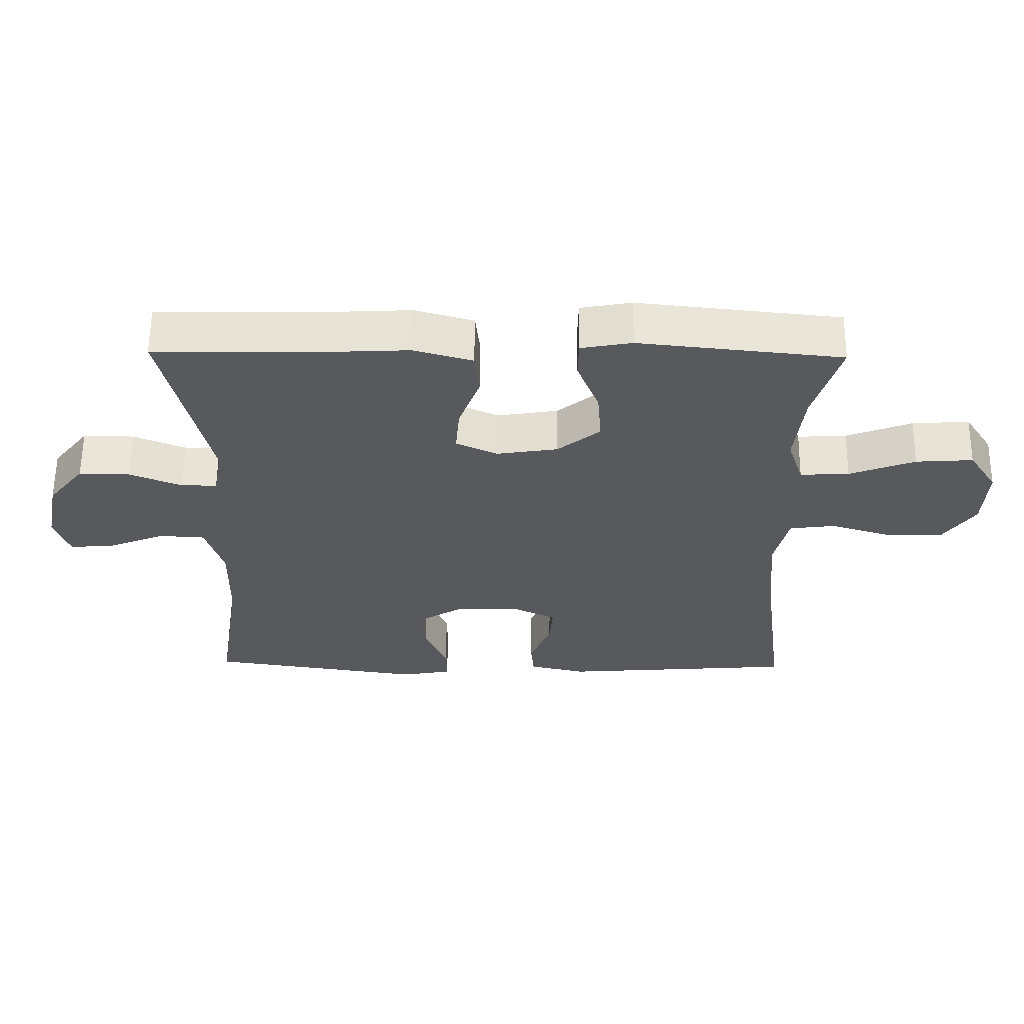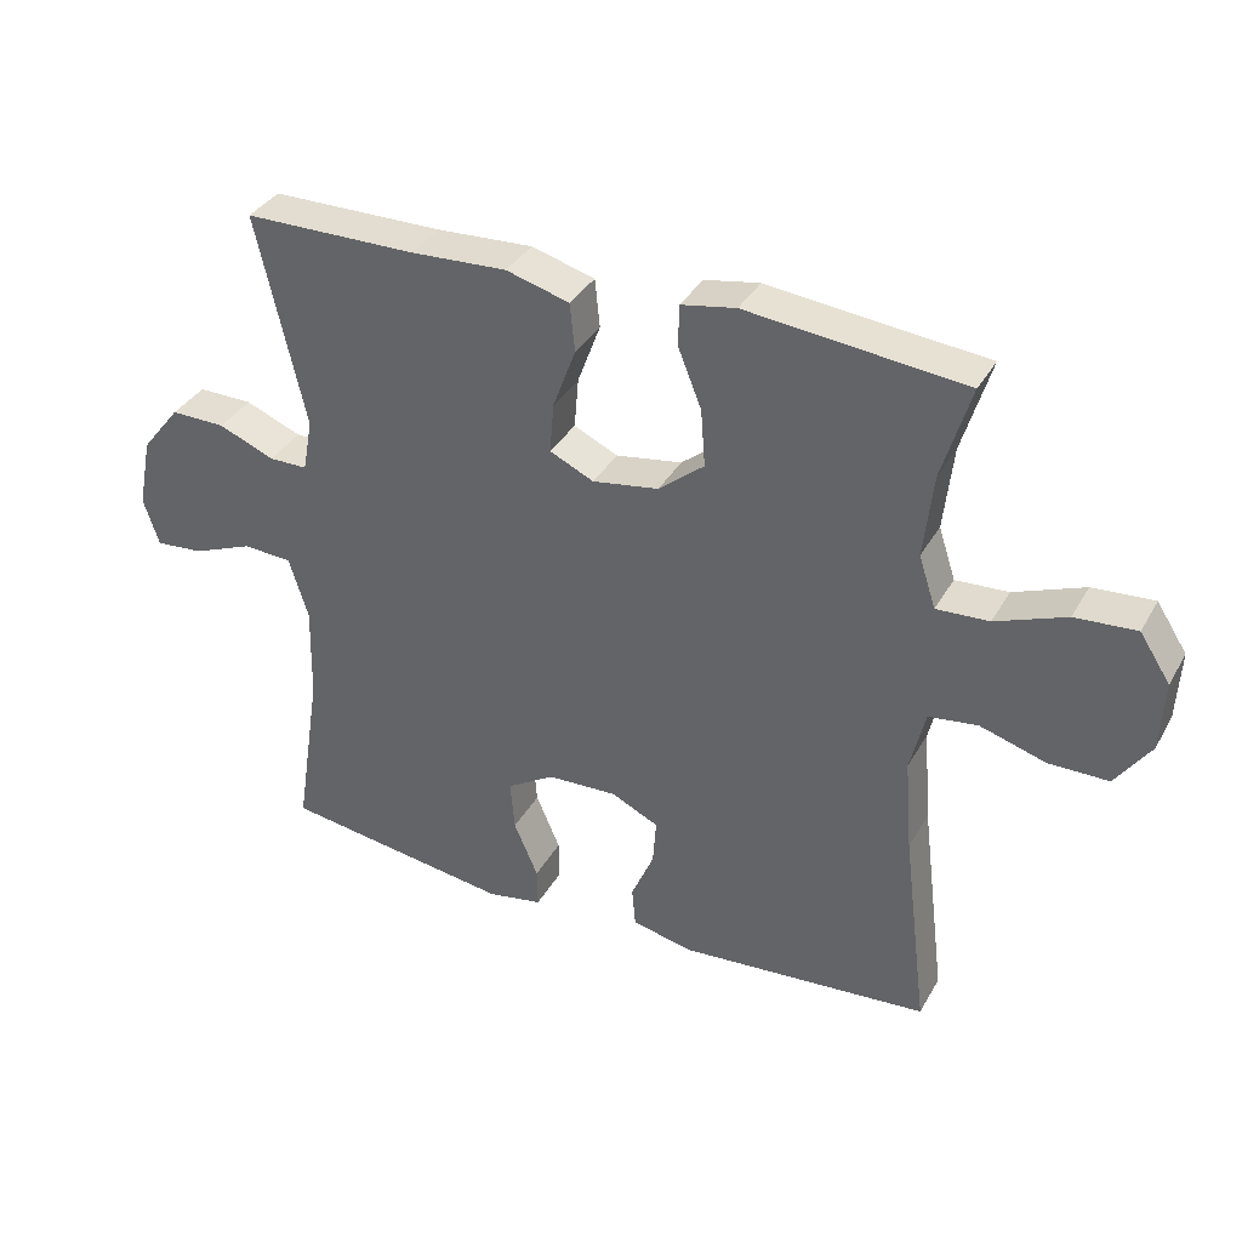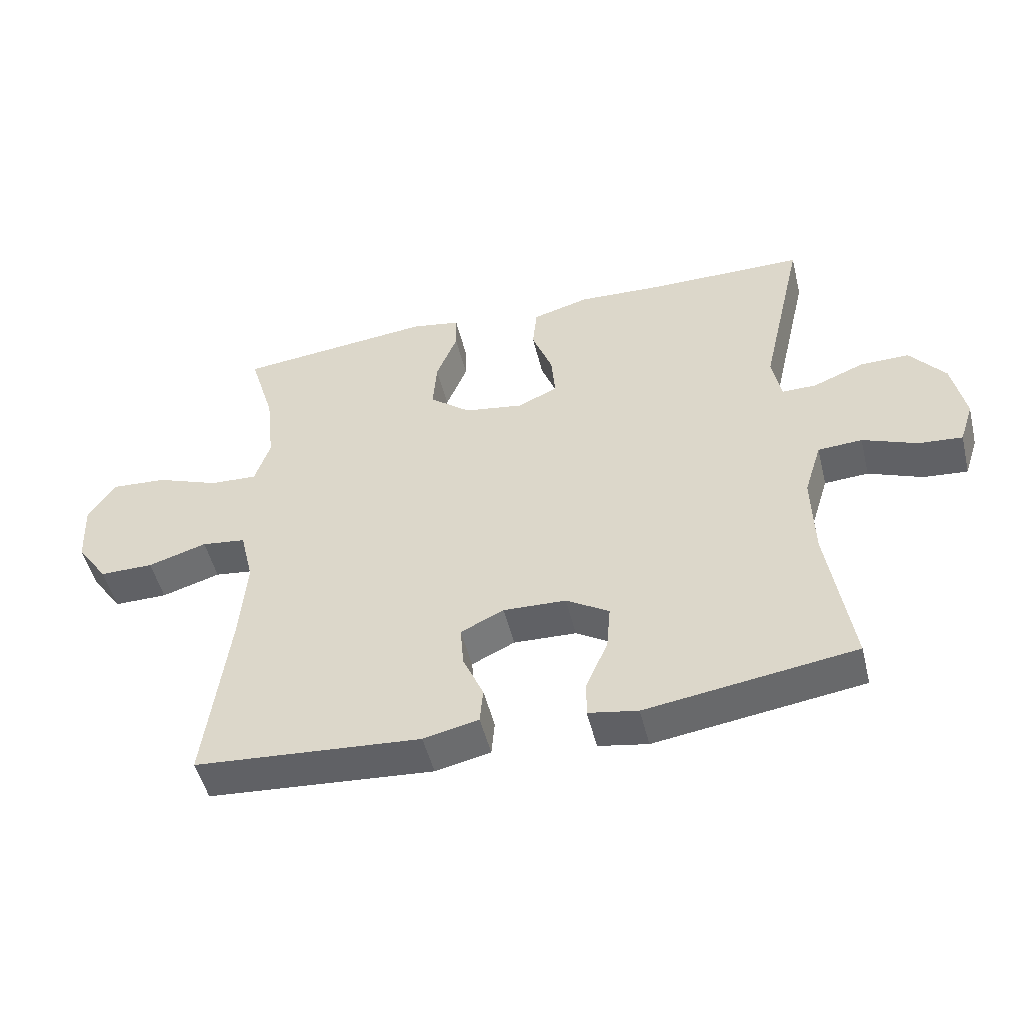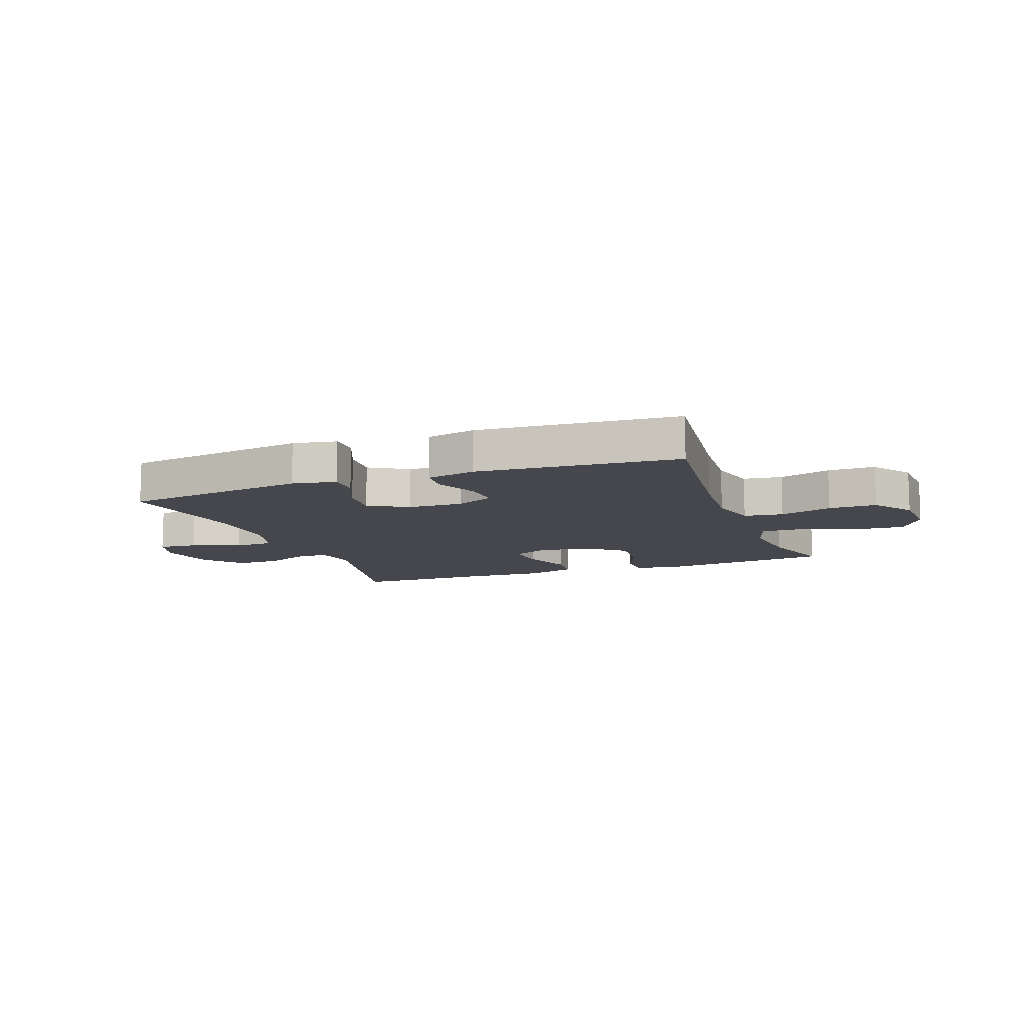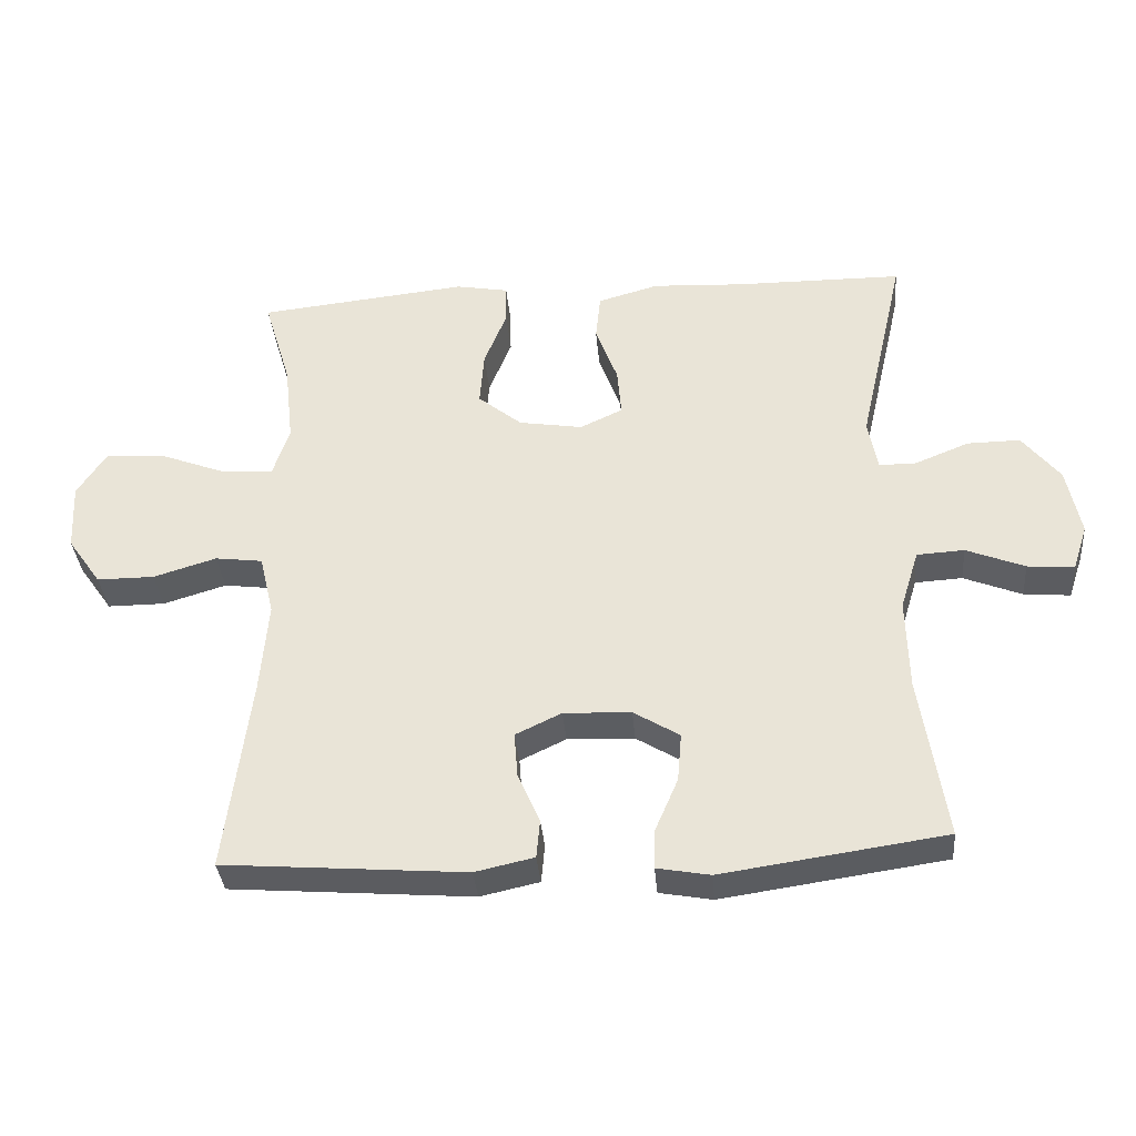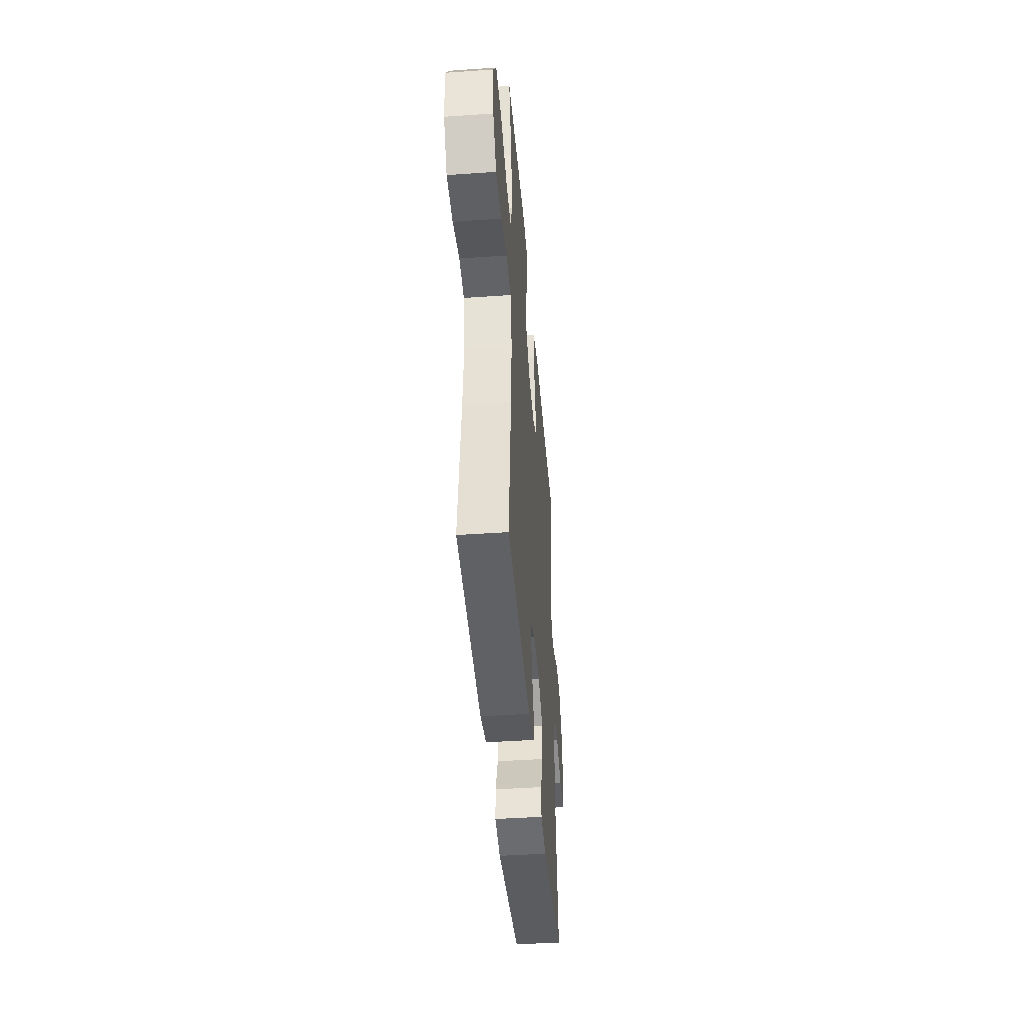
<metadata>
{"format":"obj","ext":"obj","renderer":"f3d","projection":"perspective","resolution":1024,"background":"white","views":[{"elev":59.8,"azim":-179.4,"up":"+Z"},{"elev":35.7,"azim":-153.9,"up":"+Z"},{"elev":-50.2,"azim":13.8,"up":"+Z"},{"elev":-10.9,"azim":-159.5,"up":"+Y"},{"elev":-35.6,"azim":4.9,"up":"+Z"},{"elev":-43.5,"azim":-85.3,"up":"+Z"}]}
</metadata>
<code>
v 0.5 0.07 0.5
v 0.432 0.07 0.201
v 0.446 0.07 0.127
v 0.5 0.07 0.127
v 0.579 0.07 0.159
v 0.656 0.07 0.16
v 0.711 0.07 0.091
v 0.731 0.07 -0.009
v 0.709 0.07 -0.076
v 0.641 0.07 -0.07
v 0.556 0.07 -0.036
v 0.487 0.07 -0.04
v 0.46 0.07 -0.127
v 0.463 0.07 -0.261
v 0.5 0.07 -0.5
v 0.175 0.07 -0.547
v 0.098 0.07 -0.533
v 0.099 0.07 -0.477
v 0.133 0.07 -0.398
v 0.139 0.07 -0.327
v 0.072 0.07 -0.286
v -0.026 0.07 -0.282
v -0.093 0.07 -0.314
v -0.088 0.07 -0.379
v -0.056 0.07 -0.453
v -0.061 0.07 -0.509
v -0.147 0.07 -0.528
v -0.5 0.07 -0.5
v -0.464 0.07 -0.213
v -0.453 0.07 -0.08
v -0.474 0.07 0.008
v -0.543 0.07 0.017
v -0.635 0.07 -0.011
v -0.719 0.07 -0.011
v -0.768 0.07 0.059
v -0.773 0.07 0.158
v -0.73 0.07 0.224
v -0.644 0.07 0.218
v -0.545 0.07 0.18
v -0.471 0.07 0.176
v -0.447 0.07 0.249
v -0.46 0.07 0.367
v -0.5 0.07 0.5
v -0.194 0.07 0.532
v -0.117 0.07 0.518
v -0.116 0.07 0.46
v -0.149 0.07 0.377
v -0.155 0.07 0.297
v -0.091 0.07 0.245
v 0.002 0.07 0.23
v 0.064 0.07 0.259
v 0.058 0.07 0.33
v 0.026 0.07 0.416
v 0.033 0.07 0.484
v 0.122 0.07 0.509
v 0.257 0.07 0.502
v 0.5 0 0.5
v 0.432 0 0.201
v 0.446 0 0.127
v 0.5 0 0.127
v 0.579 0 0.159
v 0.656 0 0.16
v 0.711 0 0.091
v 0.731 0 -0.009
v 0.709 0 -0.076
v 0.641 0 -0.07
v 0.556 0 -0.036
v 0.487 0 -0.04
v 0.46 0 -0.127
v 0.463 0 -0.261
v 0.5 0 -0.5
v 0.175 0 -0.547
v 0.098 0 -0.533
v 0.099 0 -0.477
v 0.133 0 -0.398
v 0.139 0 -0.327
v 0.072 0 -0.286
v -0.026 0 -0.282
v -0.093 0 -0.314
v -0.088 0 -0.379
v -0.056 0 -0.453
v -0.061 0 -0.509
v -0.147 0 -0.528
v -0.5 0 -0.5
v -0.464 0 -0.213
v -0.453 0 -0.08
v -0.474 0 0.008
v -0.543 0 0.017
v -0.635 0 -0.011
v -0.719 0 -0.011
v -0.768 0 0.059
v -0.773 0 0.158
v -0.73 0 0.224
v -0.644 0 0.218
v -0.545 0 0.18
v -0.471 0 0.176
v -0.447 0 0.249
v -0.46 0 0.367
v -0.5 0 0.5
v -0.194 0 0.532
v -0.117 0 0.518
v -0.116 0 0.46
v -0.149 0 0.377
v -0.155 0 0.297
v -0.091 0 0.245
v 0.002 0 0.23
v 0.064 0 0.259
v 0.058 0 0.33
v 0.026 0 0.416
v 0.033 0 0.484
v 0.122 0 0.509
v 0.257 0 0.502
f 54 55 56
f 53 54 56
f 52 53 56
f 56 1 2
f 52 56 2
f 51 52 2
f 50 51 2 3
f 49 50 3
f 45 46 47
f 44 45 47
f 43 44 47
f 42 43 47
f 41 42 47 48
f 40 41 48 49
f 37 38 39
f 36 37 39
f 35 36 39
f 34 35 39
f 33 34 39
f 32 33 39
f 31 32 39 40
f 40 49 3
f 31 40 3
f 30 31 3
f 27 28 29
f 26 27 29
f 25 26 29
f 24 25 29
f 23 24 29 30
f 17 18 19
f 16 17 19
f 15 16 19
f 14 15 19
f 13 14 19 20
f 12 13 20 21
f 9 10 11
f 8 9 11
f 7 8 11
f 6 7 11
f 5 6 11
f 4 5 11
f 4 11 12
f 30 3 4
f 23 30 4
f 22 23 4
f 4 12 21 22
f 112 111 110
f 112 110 109
f 112 109 108
f 58 57 112
f 58 112 108
f 58 108 107
f 59 58 107 106
f 59 106 105
f 103 102 101
f 103 101 100
f 103 100 99
f 103 99 98
f 104 103 98 97
f 105 104 97 96
f 95 94 93
f 95 93 92
f 95 92 91
f 95 91 90
f 95 90 89
f 95 89 88
f 96 95 88 87
f 59 105 96
f 59 96 87
f 59 87 86
f 85 84 83
f 85 83 82
f 85 82 81
f 85 81 80
f 86 85 80 79
f 75 74 73
f 75 73 72
f 75 72 71
f 75 71 70
f 76 75 70 69
f 77 76 69 68
f 67 66 65
f 67 65 64
f 67 64 63
f 67 63 62
f 67 62 61
f 67 61 60
f 68 67 60
f 60 59 86
f 60 86 79
f 60 79 78
f 78 77 68 60
f 1 57 58 2
f 2 58 59 3
f 3 59 60 4
f 4 60 61 5
f 5 61 62 6
f 6 62 63 7
f 7 63 64 8
f 8 64 65 9
f 9 65 66 10
f 10 66 67 11
f 11 67 68 12
f 12 68 69 13
f 13 69 70 14
f 14 70 71 15
f 15 71 72 16
f 16 72 73 17
f 17 73 74 18
f 18 74 75 19
f 19 75 76 20
f 20 76 77 21
f 21 77 78 22
f 22 78 79 23
f 23 79 80 24
f 24 80 81 25
f 25 81 82 26
f 26 82 83 27
f 27 83 84 28
f 28 84 85 29
f 29 85 86 30
f 30 86 87 31
f 31 87 88 32
f 32 88 89 33
f 33 89 90 34
f 34 90 91 35
f 35 91 92 36
f 36 92 93 37
f 37 93 94 38
f 38 94 95 39
f 39 95 96 40
f 40 96 97 41
f 41 97 98 42
f 42 98 99 43
f 43 99 100 44
f 44 100 101 45
f 45 101 102 46
f 46 102 103 47
f 47 103 104 48
f 48 104 105 49
f 49 105 106 50
f 50 106 107 51
f 51 107 108 52
f 52 108 109 53
f 53 109 110 54
f 54 110 111 55
f 55 111 112 56
f 56 112 57 1

</code>
